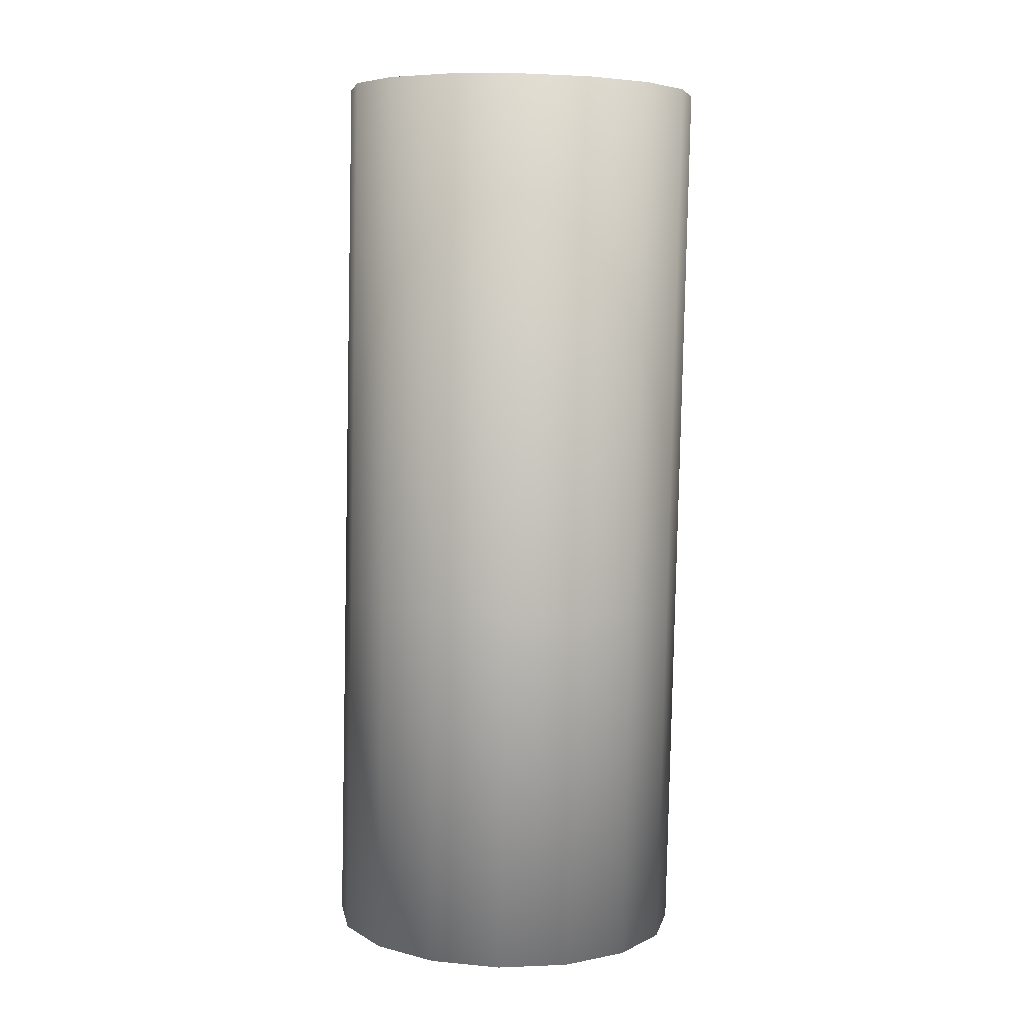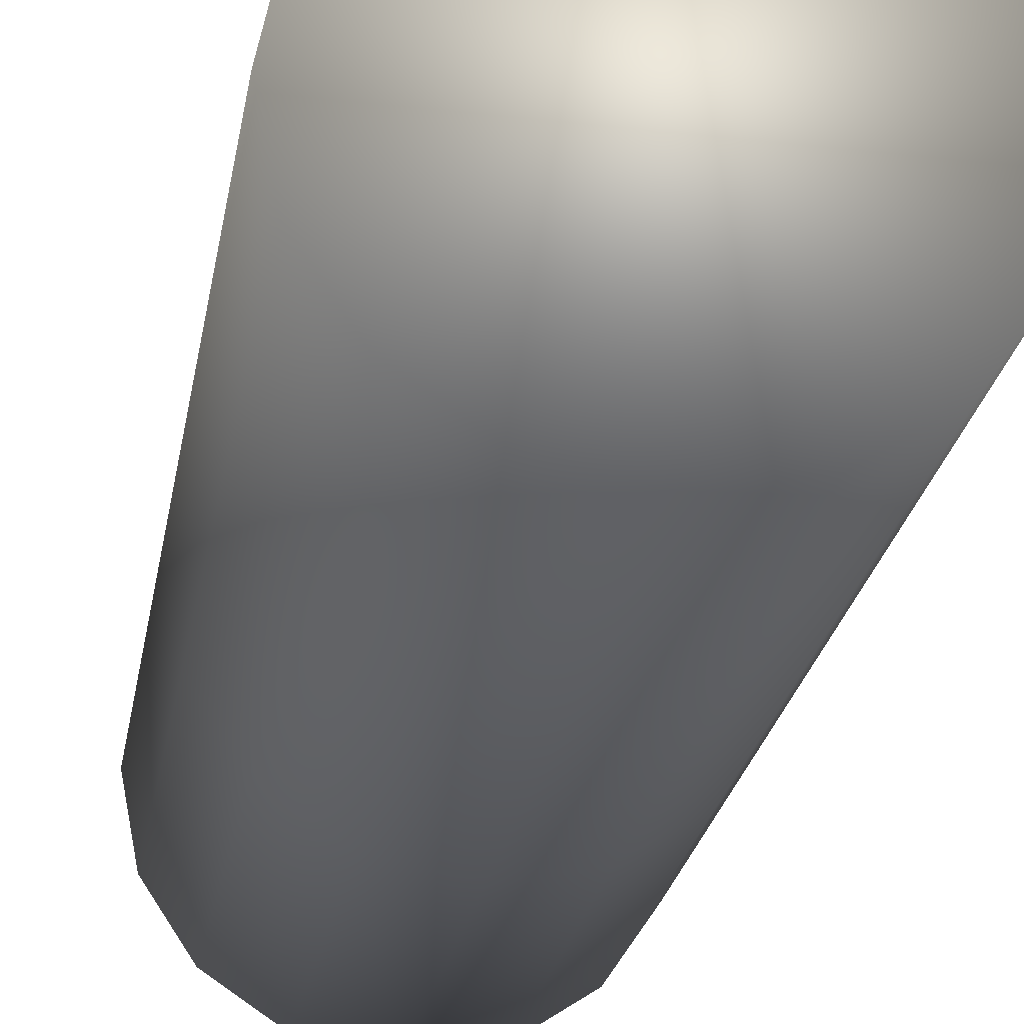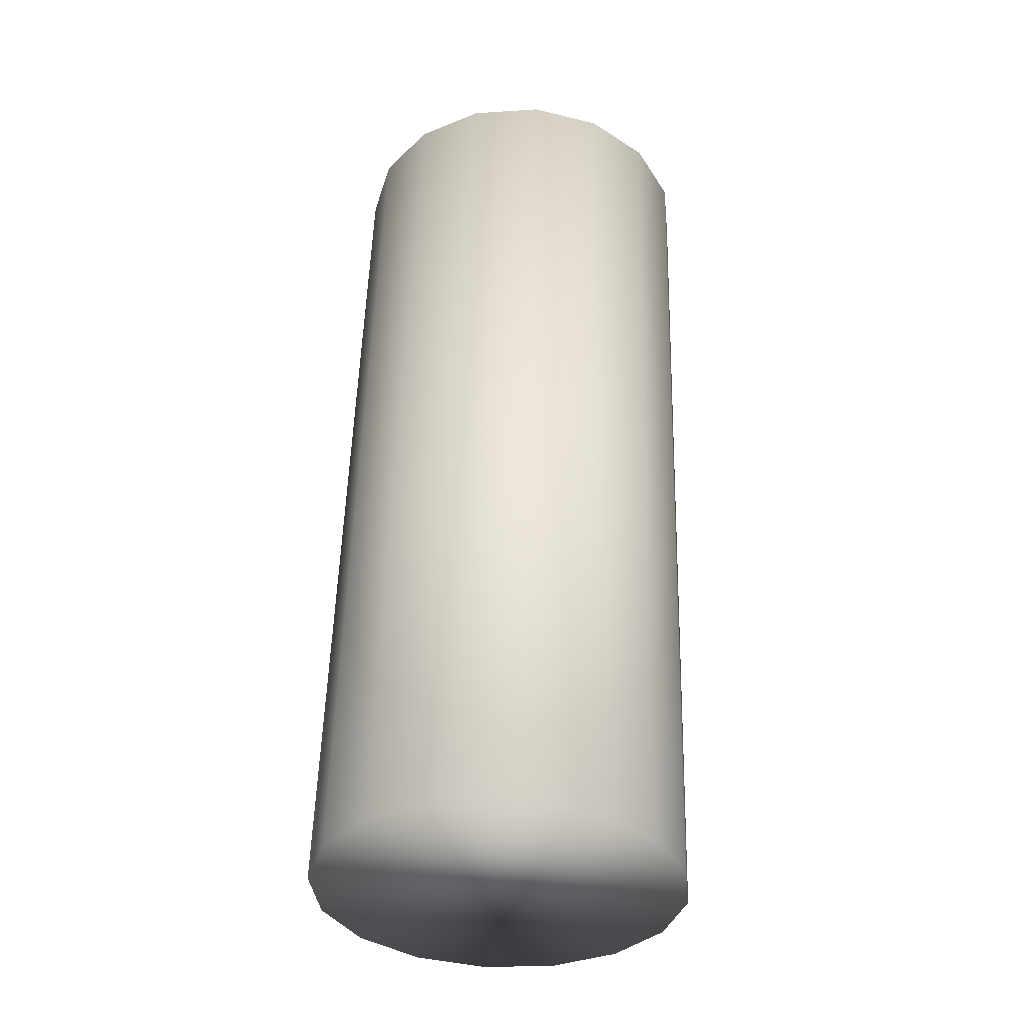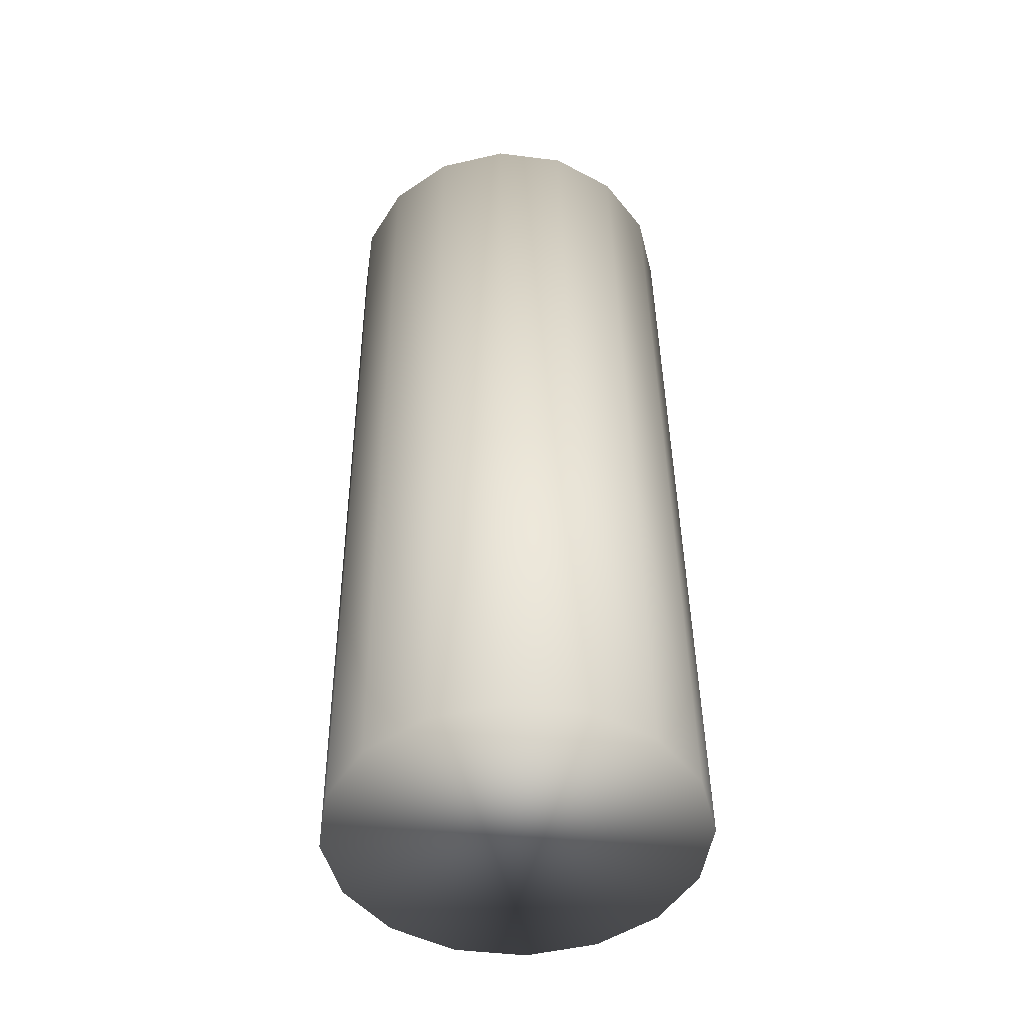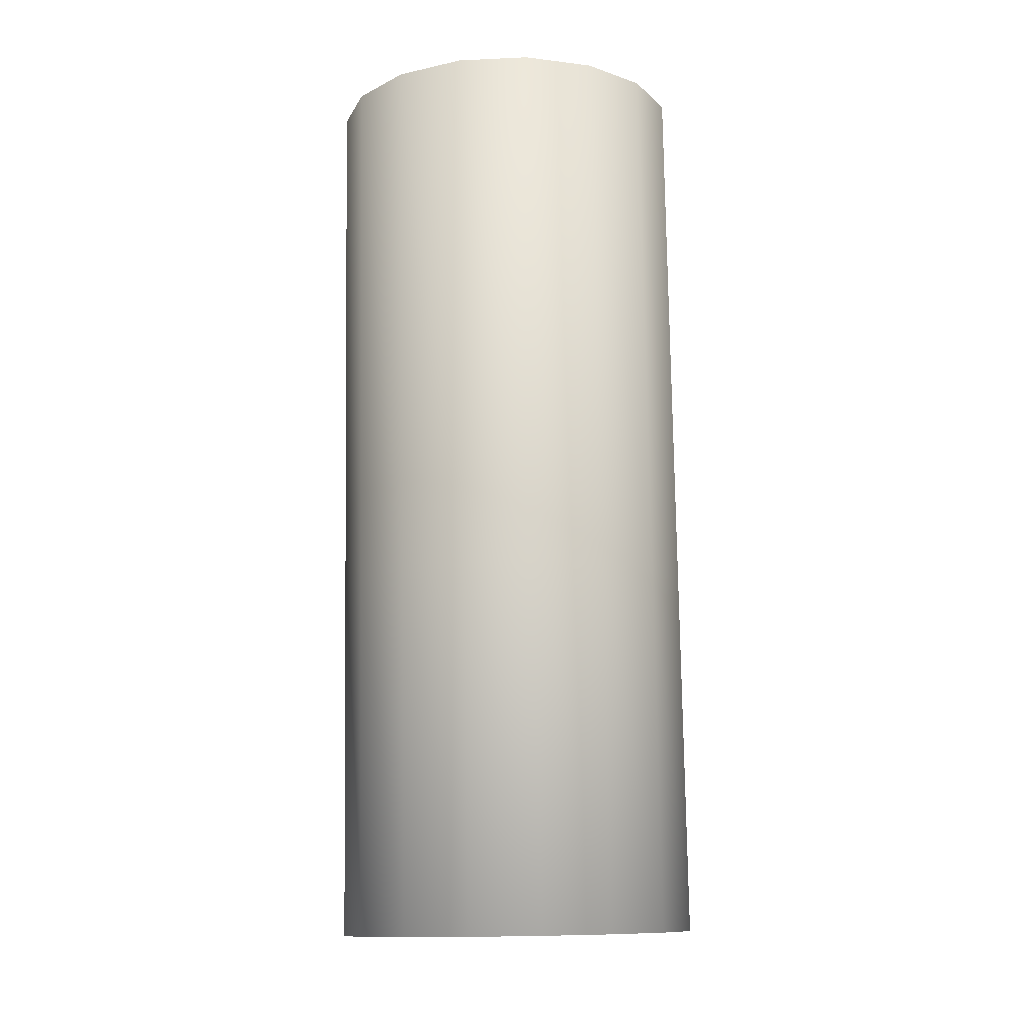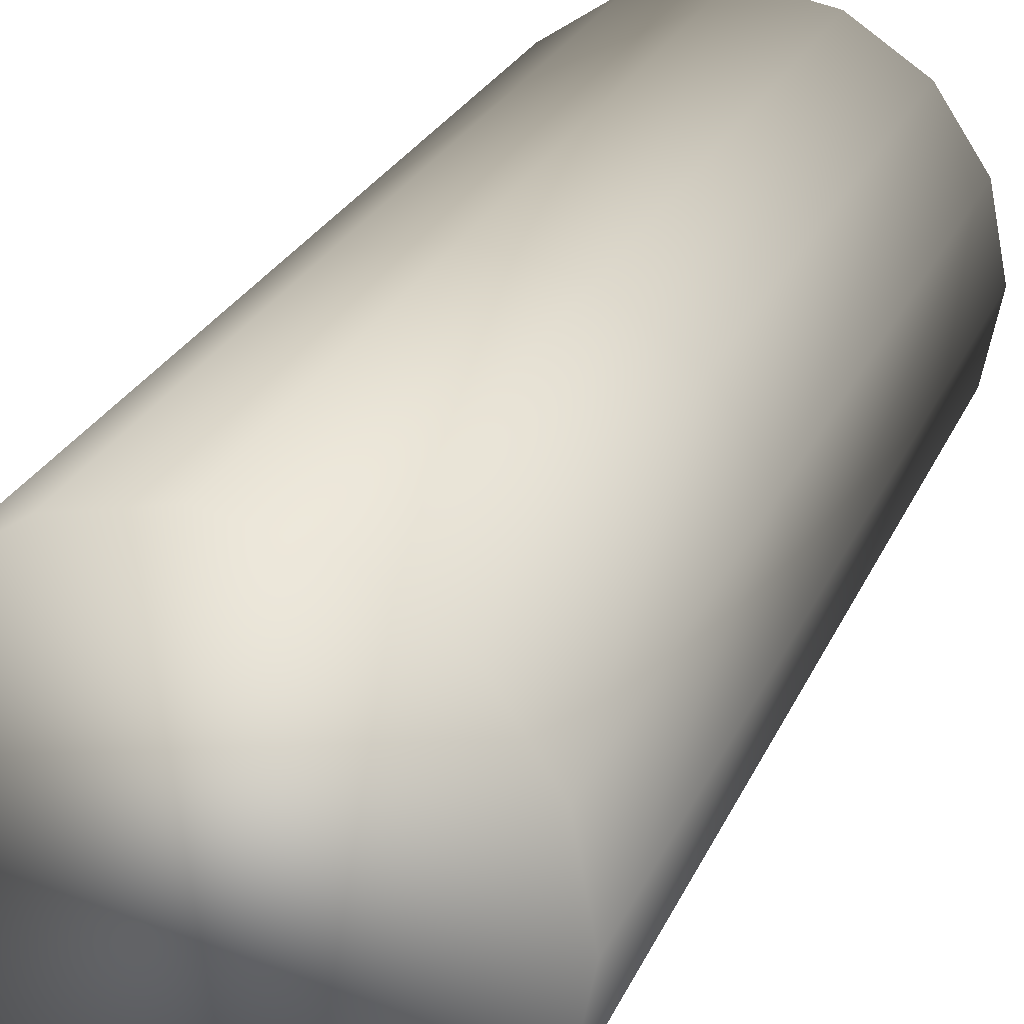
<metadata>
{"format":"obj","ext":"obj","renderer":"f3d","projection":"perspective","resolution":1024,"background":"white","views":[{"elev":5.3,"azim":-43.7,"up":"+Z"},{"elev":-25.0,"azim":-8.9,"up":"+Y"},{"elev":-36.0,"azim":-117.6,"up":"+Z"},{"elev":-46.7,"azim":160.4,"up":"+Z"},{"elev":-10.2,"azim":150.6,"up":"+Z"},{"elev":24.4,"azim":-162.3,"up":"+Y"}]}
</metadata>
<code>
o Cylinder1
v -0.6455 0.7708 1.217
v -0.6696 0.6499 1.213
v -0.7381 0.5474 1.21
v -0.8406 0.479 1.208
v -0.9615 0.4549 1.207
v -1.082 0.479 1.208
v -1.185 0.5474 1.21
v -1.253 0.6499 1.213
v -1.278 0.7708 1.217
v -1.253 0.8916 1.221
v -1.185 0.9941 1.224
v -1.082 1.063 1.226
v -0.9615 1.087 1.227
v -0.8406 1.063 1.226
v -0.7381 0.9941 1.224
v -0.6696 0.8916 1.221
v -0.6455 0.7904 0.5853
v -0.6696 0.6695 0.5815
v -0.7381 0.5671 0.5784
v -0.8406 0.4986 0.5762
v -0.9615 0.4746 0.5755
v -1.082 0.4986 0.5762
v -1.185 0.5671 0.5784
v -1.253 0.6695 0.5815
v -1.278 0.7904 0.5853
v -1.253 0.9113 0.589
v -1.185 1.014 0.5922
v -1.082 1.082 0.5944
v -0.9615 1.106 0.5951
v -0.8406 1.082 0.5944
v -0.7381 1.014 0.5922
v -0.6696 0.9113 0.589
v -0.6696 0.6209 2.146
v -0.6455 0.7418 2.15
v -0.6696 0.8627 2.154
v -0.7381 0.9651 2.157
v -0.8406 1.034 2.159
v -0.9615 1.058 2.16
v -1.082 1.034 2.159
v -1.185 0.9651 2.157
v -1.253 0.8627 2.154
v -1.278 0.7418 2.15
v -1.253 0.6209 2.146
v -1.185 0.5184 2.143
v -1.082 0.45 2.141
v -0.9615 0.4259 2.14
v -0.8406 0.45 2.141
v -0.7381 0.5184 2.143
g Cylinder1_default
f 1 17 32 16
f 1 34 33 2
f 2 18 17 1
f 2 33 48 3
f 3 19 18 2
f 3 48 47 4
f 4 20 19 3
f 4 47 46 5
f 5 21 20 4
f 5 46 45 6
f 6 22 21 5
f 6 45 44 7
f 7 23 22 6
f 7 44 43 8
f 8 24 23 7
f 8 43 42 9
f 9 25 24 8
f 9 42 41 10
f 10 26 25 9
f 10 41 40 11
f 11 27 26 10
f 11 40 39 12
f 12 28 27 11
f 12 39 38 13
f 13 29 28 12
f 13 38 37 14
f 14 30 29 13
f 14 37 36 15
f 15 31 30 14
f 15 36 35 16
f 16 32 31 15
f 16 35 34 1
f 18 19 20 21 22 23 24 25 26 27 28 29 30 31 32 17
f 34 35 36 37 38 39 40 41 42 43 44 45 46 47 48 33

</code>
